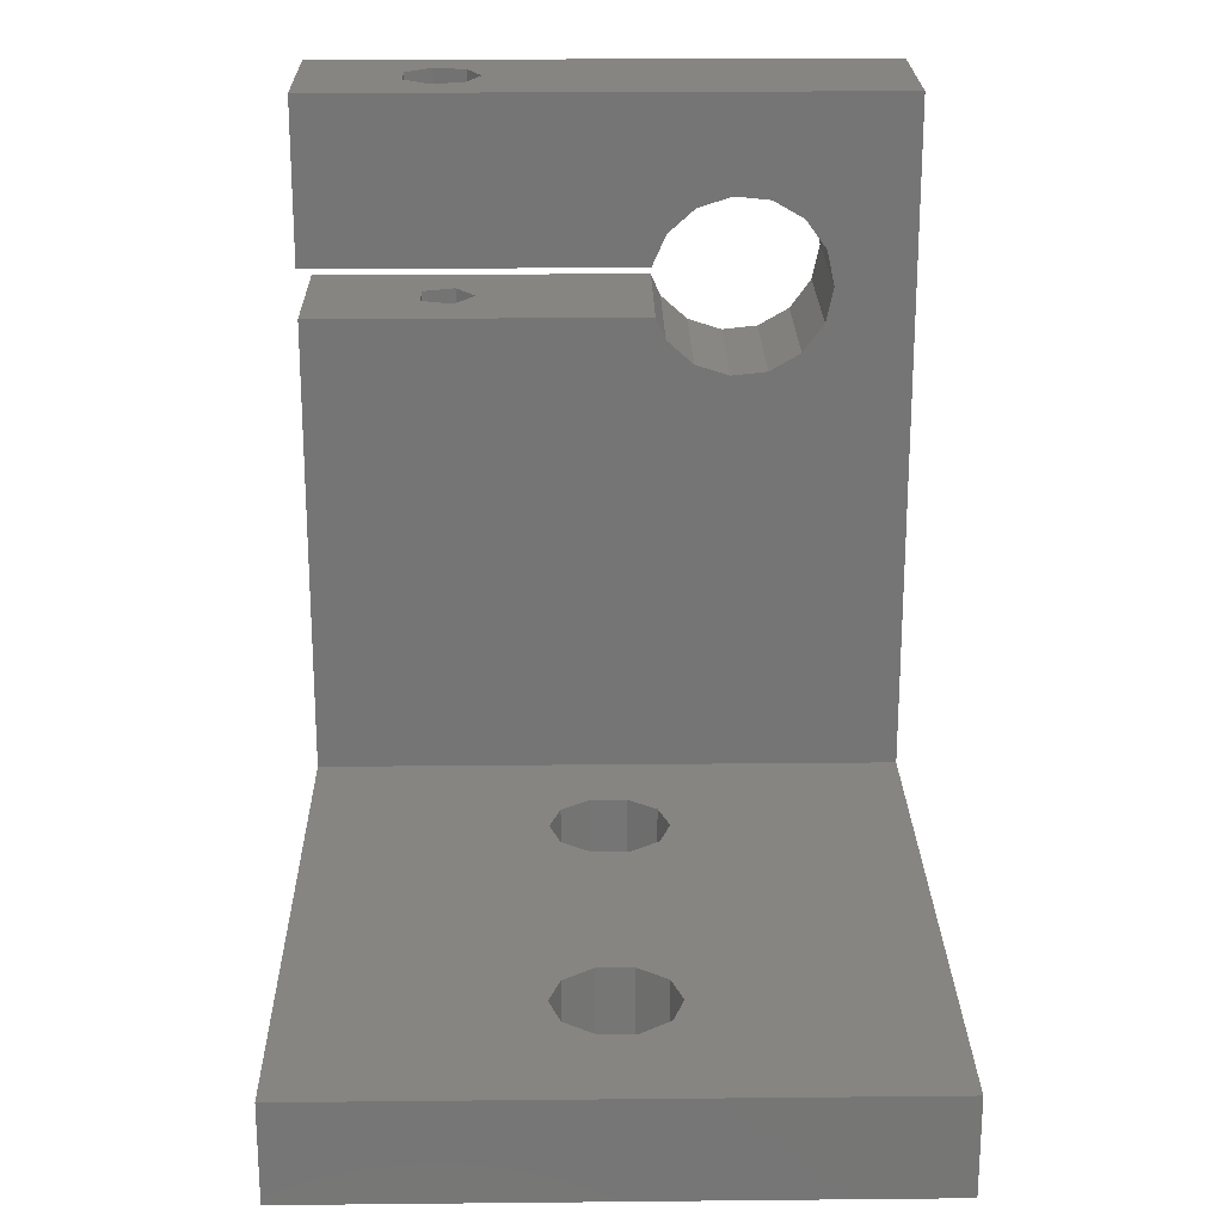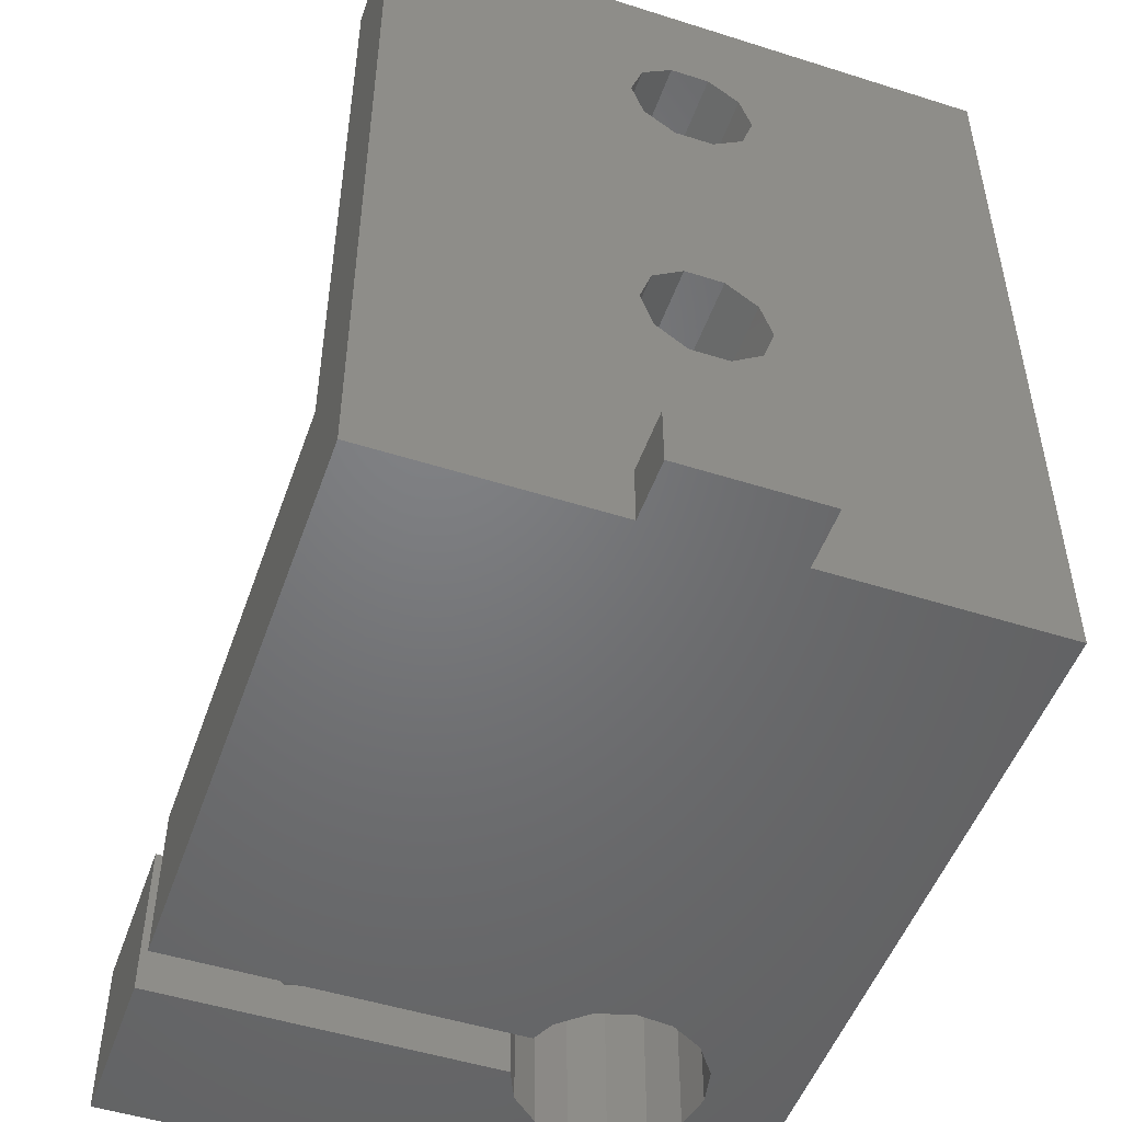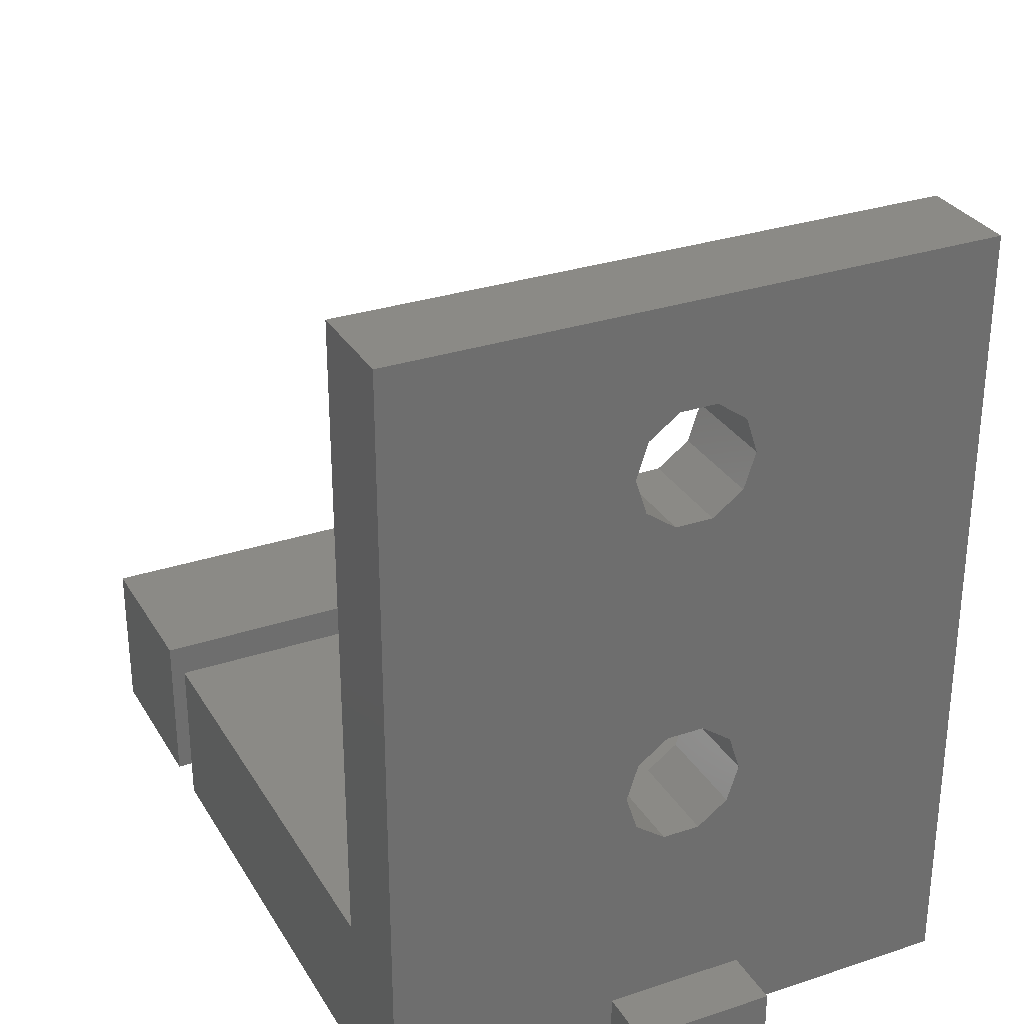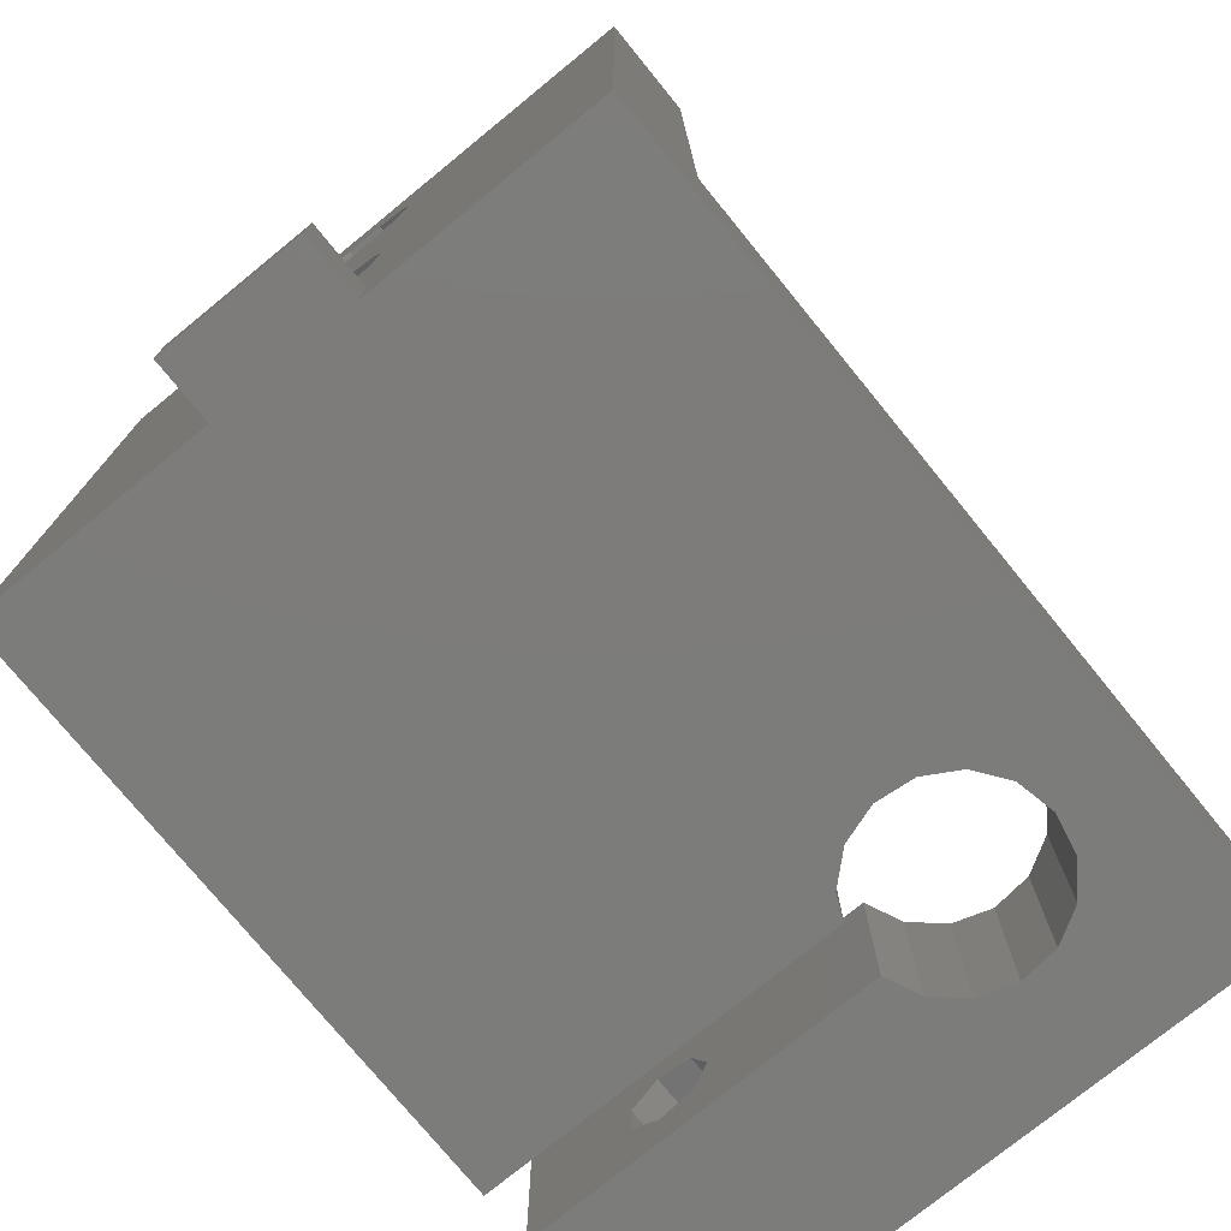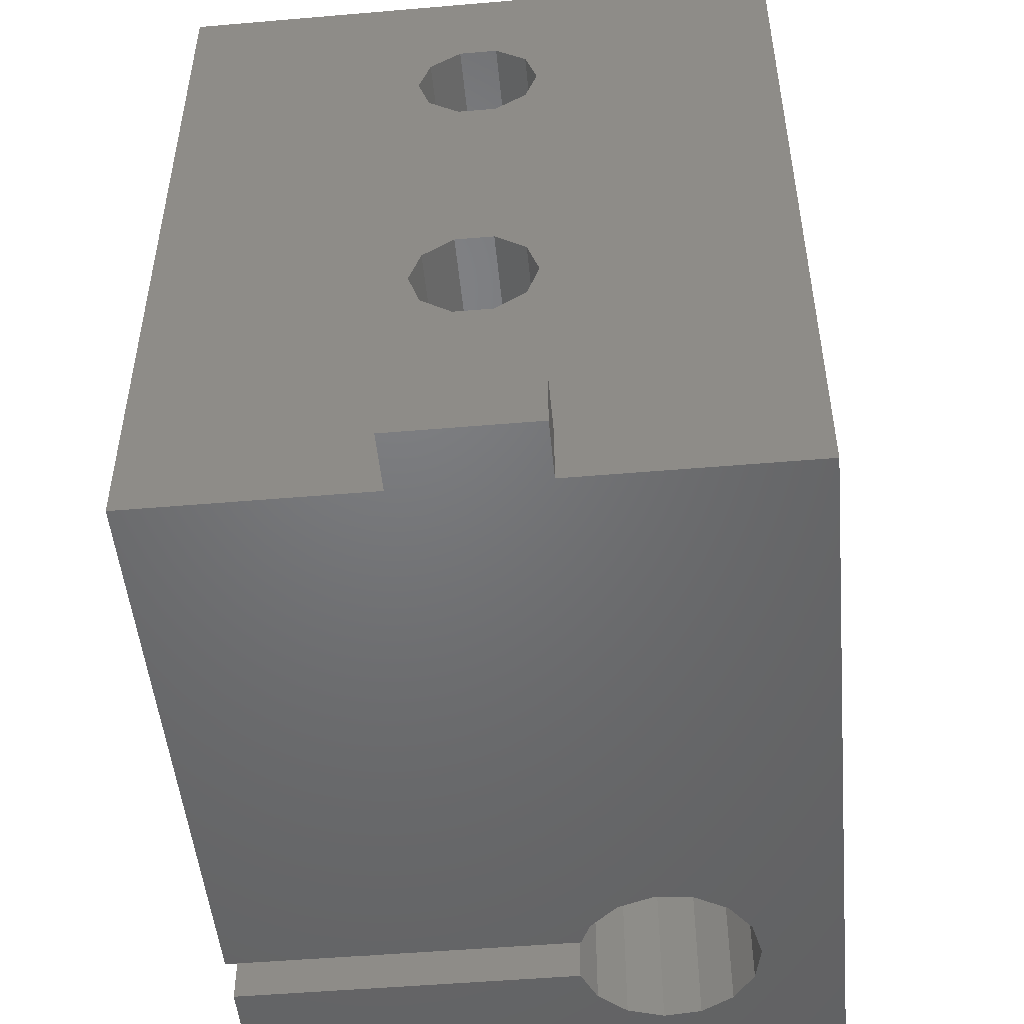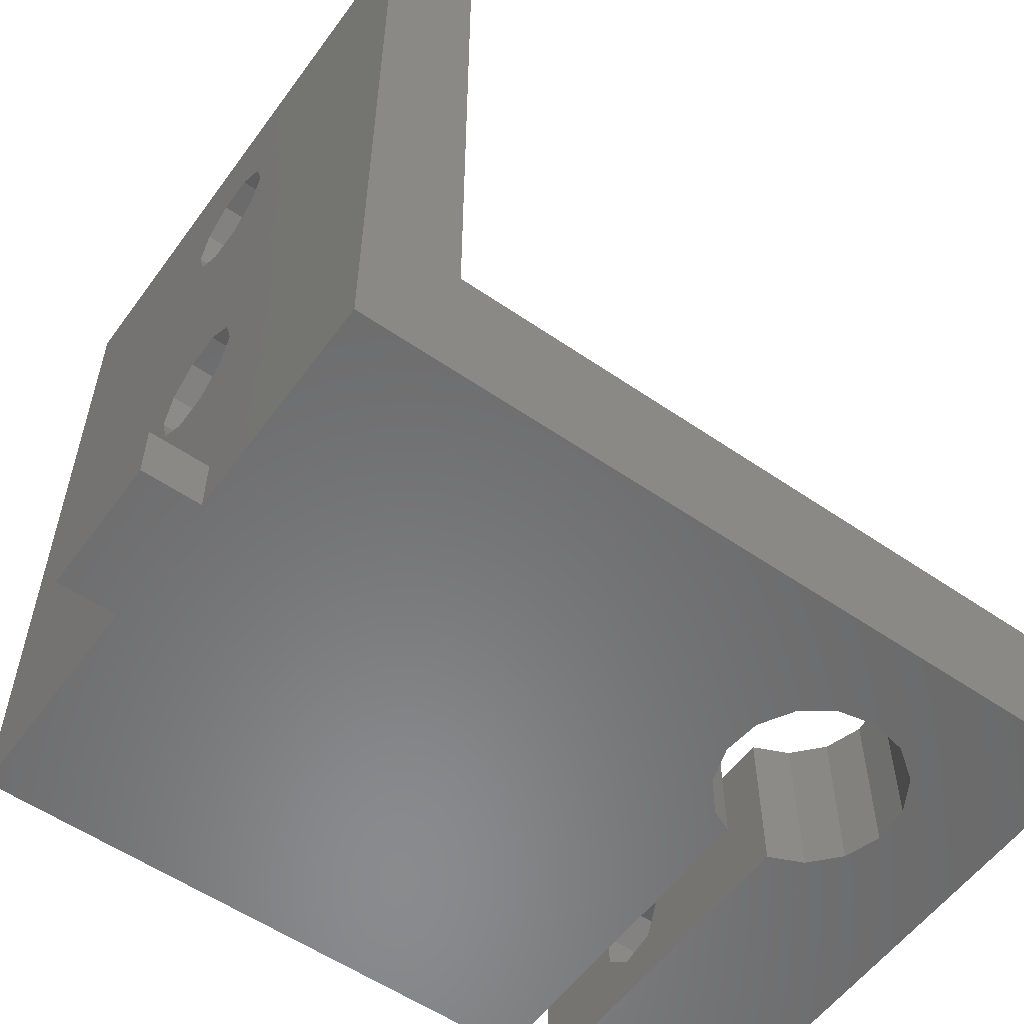
<metadata>
{"format":"stl","ext":"stl","renderer":"f3d","projection":"perspective","resolution":1024,"background":"white","views":[{"elev":22.3,"azim":-1.0,"up":"+Y"},{"elev":-50.2,"azim":-19.2,"up":"+Z"},{"elev":30.2,"azim":-25.7,"up":"+Z"},{"elev":-75.7,"azim":39.2,"up":"+Z"},{"elev":-49.7,"azim":5.4,"up":"+Z"},{"elev":-56.4,"azim":54.3,"up":"+Z"}]}
</metadata>
<code>
# stl→obj: 118 verts, 244 faces
v -15 29 0
v -15 5 8
v -15 29 8
v -15 0 0
v -15 0 40
v -15 5 40
v -15 31.5 0
v -15 40 8
v -15 40 0
v -15 31.5 8
v 15 0 40
v 15 5 40
v 15 5 8
v 15 40 0
v 15 40 8
v 15 0 0
v -3.5 0 0
v 3.5 0 0
v 3.5 -3 0
v 2.865 27.86 0
v -3.5 -3 0
v 2.356 29 0
v 10.62 28.67 0
v 11.01 30.5 0
v 9.517 27.16 0
v 7.897 26.22 0
v 6.036 26.02 0
v 4.256 26.6 0
v 10.62 32.33 0
v 9.517 33.84 0
v 7.897 34.78 0
v 6.036 34.98 0
v 4.256 34.4 0
v 2.133 31.5 0
v 2.865 33.15 0
v -0.9271 0 34.85
v -2.427 0 33.76
v -3 0 32
v -2.427 0 30.24
v -0.9271 0 29.15
v -0.9271 0 17.85
v 0.9271 0 29.15
v -2.427 0 16.76
v -3 0 15
v -0.9271 0 12.15
v -3.5 0 3
v 0.9271 0 12.15
v -2.427 0 13.24
v 0.9271 0 34.85
v 2.427 0 33.76
v 3 0 32
v 2.427 0 30.24
v 0.9271 0 17.85
v 2.427 0 16.76
v 3 0 15
v 2.427 0 13.24
v 3.5 0 3
v 0.9271 5 34.85
v 2.427 5 33.76
v 3 5 32
v 2.427 5 30.24
v 0.9271 5 29.15
v 0.9271 5 17.85
v -0.9271 5 29.15
v 2.427 5 16.76
v 3 5 15
v 0.9271 5 12.15
v -0.9271 5 12.15
v 2.427 5 13.24
v -0.9271 5 34.85
v -2.427 5 33.76
v -3 5 32
v -2.427 5 30.24
v -0.9271 5 17.85
v -2.427 5 16.76
v -3 5 15
v -2.427 5 13.24
v 11.01 30.5 8
v 10.62 32.33 8
v 9.517 33.84 8
v 7.897 34.78 8
v 6.036 34.98 8
v 4.256 34.4 8
v 2.865 33.15 8
v 2.133 31.5 8
v 10.62 28.67 8
v 9.517 27.16 8
v 7.897 26.22 8
v 6.036 26.02 8
v 4.256 26.6 8
v 2.865 27.86 8
v 2.356 29 8
v -8.445 40 5.95
v -6.753 40 5.564
v -6 40 4
v -6.753 40 2.436
v -8.445 40 2.05
v -9.802 40 4.868
v -9.802 40 3.132
v -3.5 -3 3
v 3.5 -3 3
v -7.536 29 5.427
v -6.5 29 4
v -7.536 29 2.573
v -9.214 29 4.882
v -9.214 29 3.118
v -8.445 31.5 5.95
v -9.802 31.5 4.868
v -9.802 31.5 3.132
v -8.445 31.5 2.05
v -6.753 31.5 5.564
v -6 31.5 4
v -6.753 31.5 2.436
v -6.5 4 4
v -7.536 4 5.427
v -9.214 4 4.882
v -9.214 4 3.118
v -7.536 4 2.573
f 1 2 3
f 4 2 1
f 5 2 4
f 2 5 6
f 7 8 9
f 8 7 10
f 6 11 12
f 11 6 5
f 12 11 13
f 13 14 15
f 13 16 14
f 16 13 11
f 17 18 19
f 18 17 20
f 17 19 21
f 1 20 17
f 1 17 4
f 20 1 22
f 23 14 16
f 14 23 24
f 16 25 23
f 16 26 25
f 18 26 16
f 26 18 27
f 27 18 28
f 28 18 20
f 29 14 24
f 30 14 29
f 31 14 30
f 32 14 31
f 9 32 33
f 9 34 7
f 34 9 35
f 35 9 33
f 32 9 14
f 5 36 11
f 5 37 36
f 5 38 37
f 5 39 38
f 40 41 42
f 39 41 40
f 43 39 5
f 39 43 41
f 5 44 43
f 4 44 5
f 45 46 47
f 48 46 45
f 44 4 48
f 48 4 46
f 46 4 17
f 49 11 36
f 50 11 49
f 51 11 50
f 52 11 51
f 53 42 41
f 42 53 52
f 54 52 53
f 52 54 11
f 55 11 54
f 16 55 56
f 57 47 46
f 47 57 56
f 16 56 57
f 16 57 18
f 55 16 11
f 12 58 6
f 12 59 58
f 12 60 59
f 12 61 60
f 62 63 64
f 61 63 62
f 13 61 12
f 61 65 63
f 61 13 65
f 65 13 66
f 67 13 68
f 69 13 67
f 66 13 69
f 70 6 58
f 71 6 70
f 72 6 71
f 73 6 72
f 74 64 63
f 64 74 73
f 75 73 74
f 2 73 75
f 2 75 76
f 2 76 77
f 73 2 6
f 68 2 77
f 2 68 13
f 15 78 13
f 15 79 78
f 15 80 79
f 15 81 80
f 15 82 81
f 8 82 15
f 82 8 83
f 8 84 83
f 8 85 84
f 85 8 10
f 86 13 78
f 87 13 86
f 88 13 87
f 89 13 88
f 90 13 89
f 2 90 91
f 3 91 92
f 2 91 3
f 90 2 13
f 15 93 8
f 15 94 93
f 15 95 94
f 14 95 15
f 96 14 97
f 95 14 96
f 98 8 93
f 99 8 98
f 99 9 8
f 97 9 99
f 9 97 14
f 21 46 17
f 46 21 100
f 46 101 57
f 101 46 100
f 101 18 57
f 18 101 19
f 21 101 100
f 101 21 19
f 92 102 3
f 92 103 102
f 22 103 92
f 103 22 104
f 105 3 102
f 106 3 105
f 106 1 3
f 104 1 106
f 1 104 22
f 10 107 85
f 10 108 107
f 10 109 108
f 109 7 110
f 7 109 10
f 111 85 107
f 112 85 111
f 34 112 113
f 34 110 7
f 112 34 85
f 110 34 113
f 114 102 103
f 102 114 115
f 116 102 115
f 102 116 105
f 116 106 105
f 106 116 117
f 114 116 115
f 114 117 116
f 117 114 118
f 106 118 104
f 118 106 117
f 118 103 104
f 103 118 114
f 112 94 95
f 94 112 111
f 107 94 111
f 94 107 93
f 99 110 97
f 110 99 109
f 108 93 107
f 93 108 98
f 108 99 98
f 99 108 109
f 97 113 96
f 113 97 110
f 113 95 96
f 95 113 112
f 55 65 66
f 65 55 54
f 53 65 54
f 65 53 63
f 41 63 53
f 63 41 74
f 56 66 69
f 66 56 55
f 67 56 69
f 56 67 47
f 77 45 68
f 45 77 48
f 44 77 76
f 77 44 48
f 43 76 75
f 76 43 44
f 68 47 67
f 47 68 45
f 43 74 41
f 74 43 75
f 51 59 60
f 59 51 50
f 49 59 50
f 59 49 58
f 36 58 49
f 58 36 70
f 52 60 61
f 60 52 51
f 73 40 64
f 40 73 39
f 38 73 72
f 73 38 39
f 64 42 62
f 42 64 40
f 37 70 36
f 70 37 71
f 37 72 71
f 72 37 38
f 62 52 61
f 52 62 42
f 24 79 29
f 79 24 78
f 91 22 92
f 22 91 20
f 32 81 82
f 81 32 31
f 29 80 30
f 80 29 79
f 31 80 81
f 80 31 30
f 33 82 83
f 82 33 32
f 85 35 84
f 35 85 34
f 35 83 84
f 83 35 33
f 27 90 89
f 90 27 28
f 28 91 90
f 91 28 20
f 25 88 87
f 88 25 26
f 25 86 23
f 86 25 87
f 23 78 24
f 78 23 86
f 26 89 88
f 89 26 27

</code>
